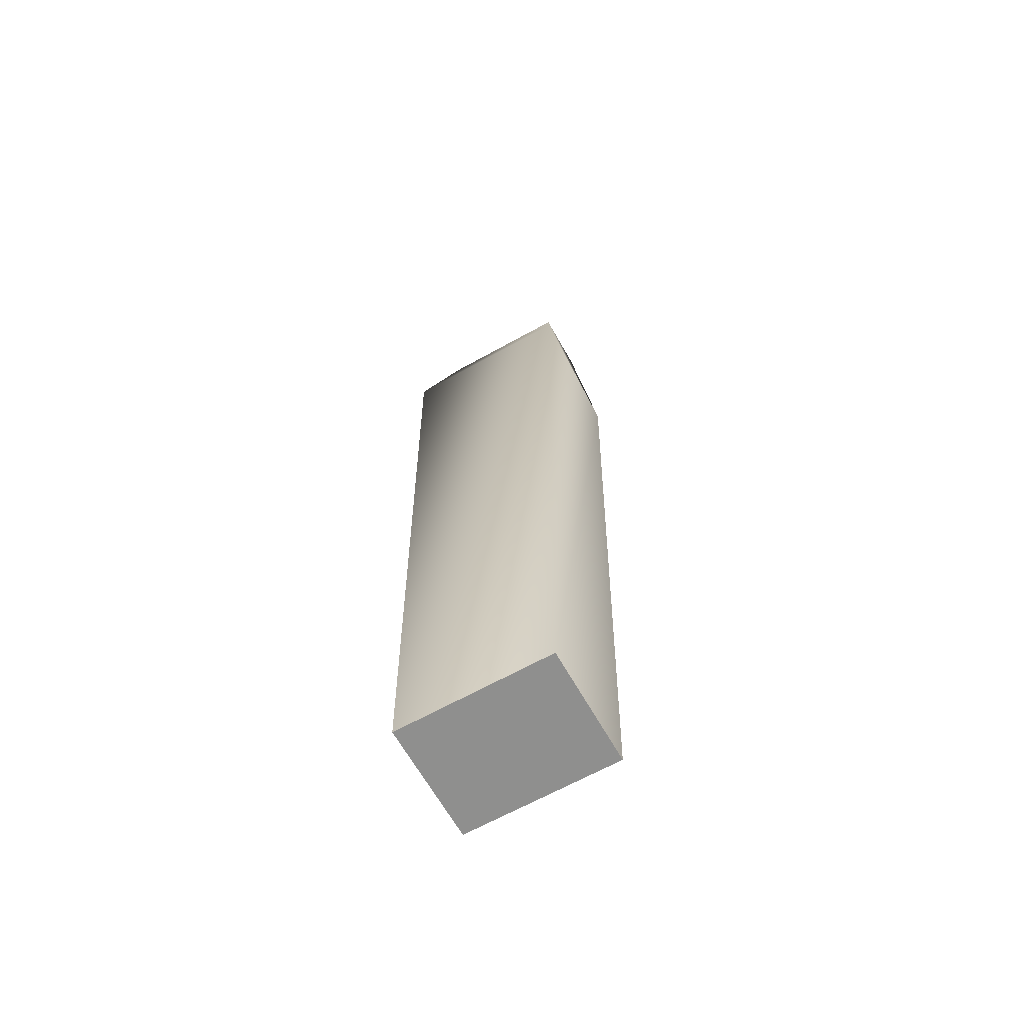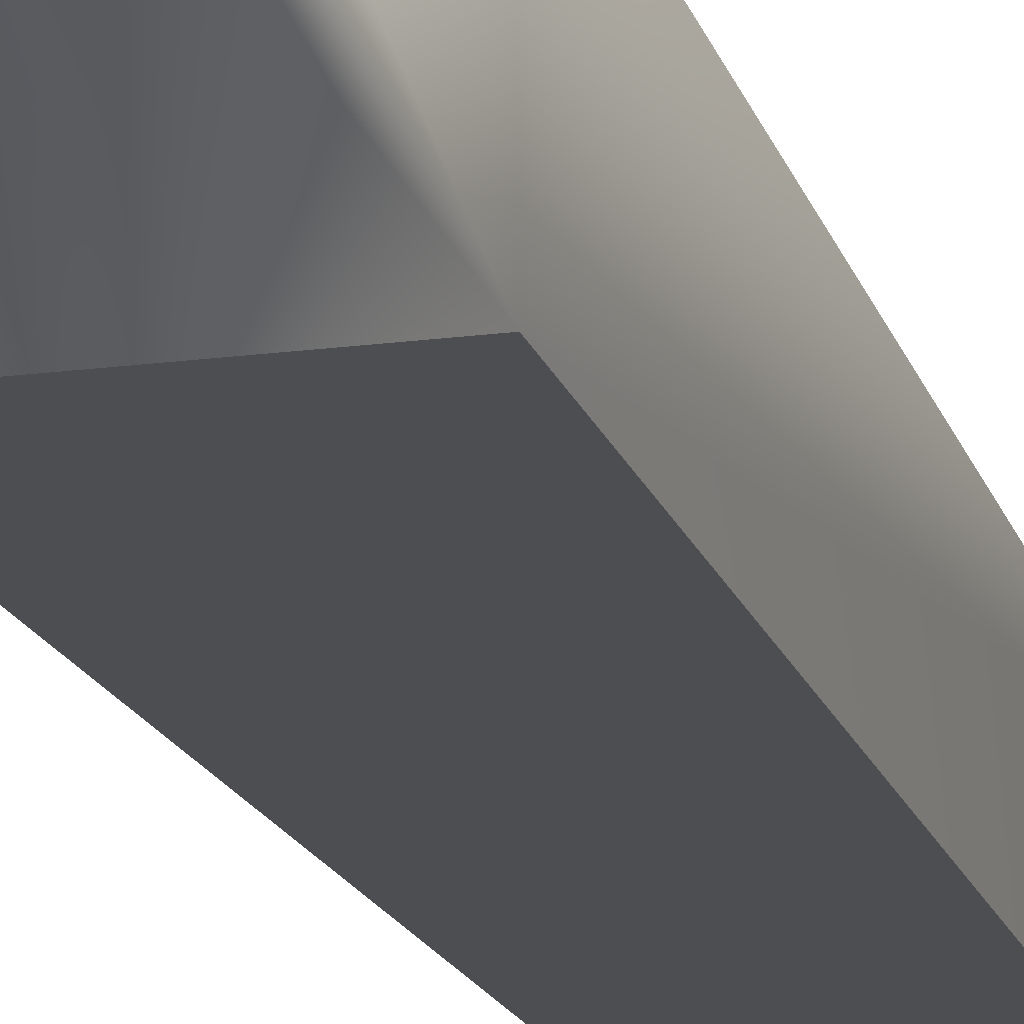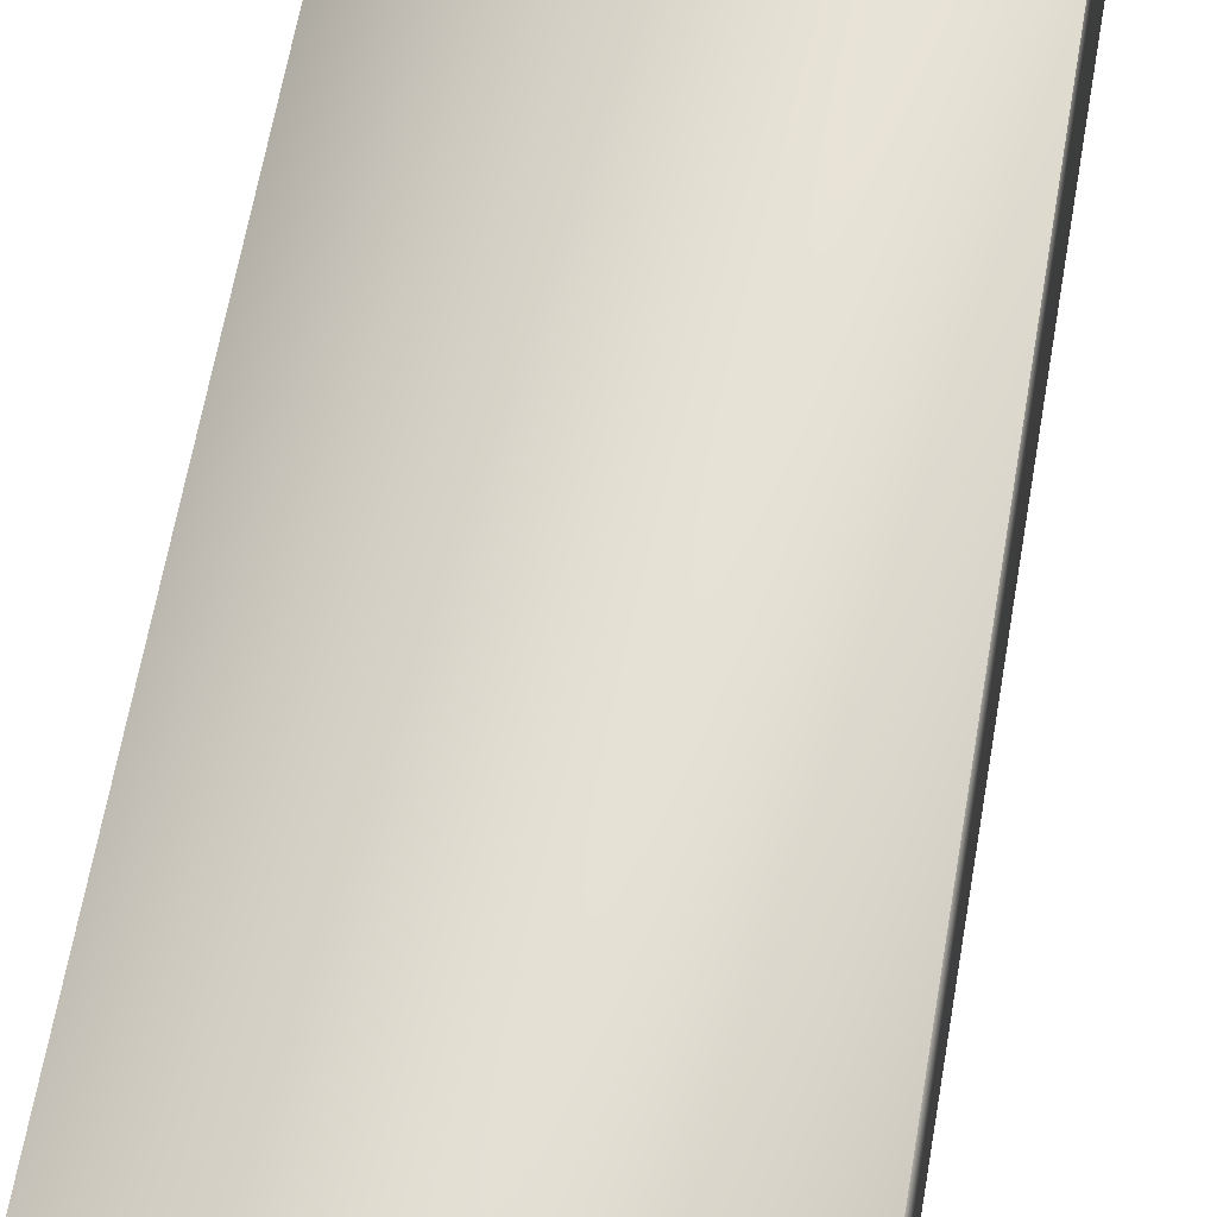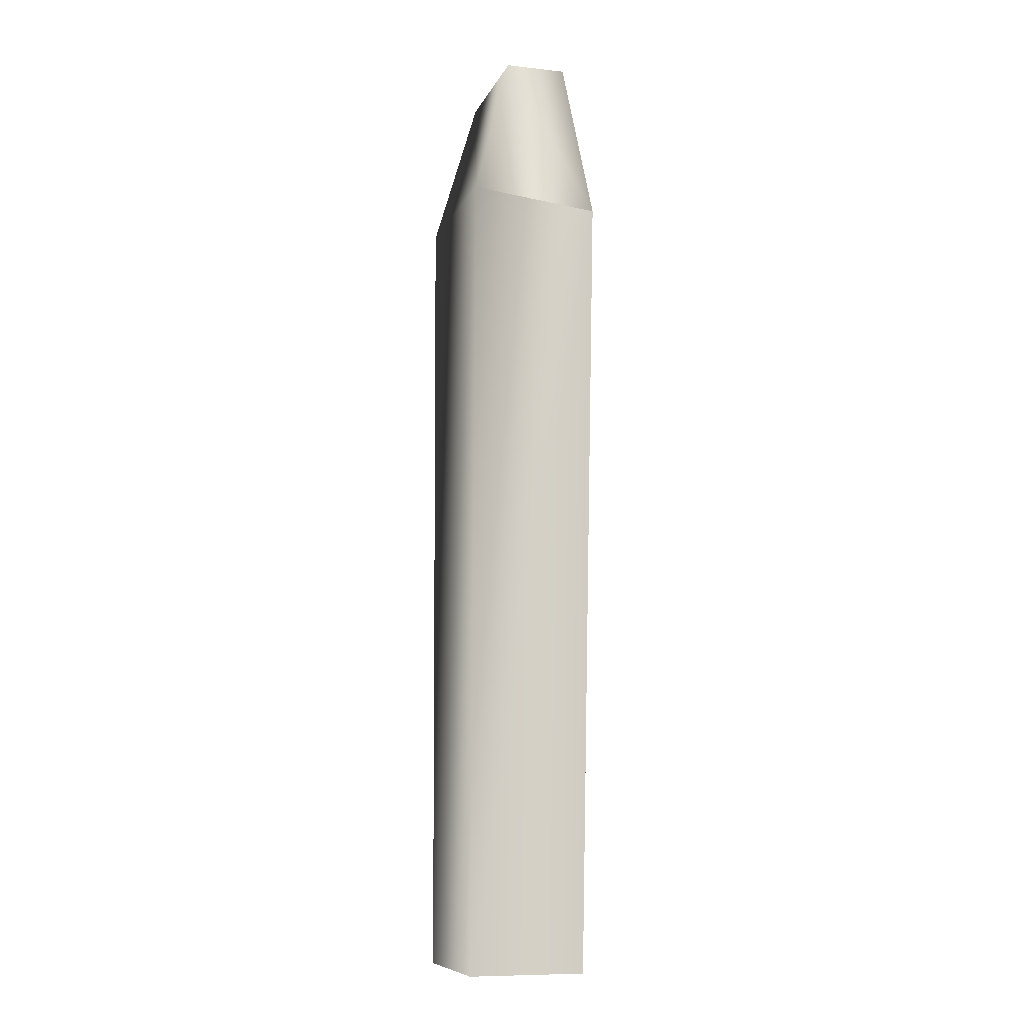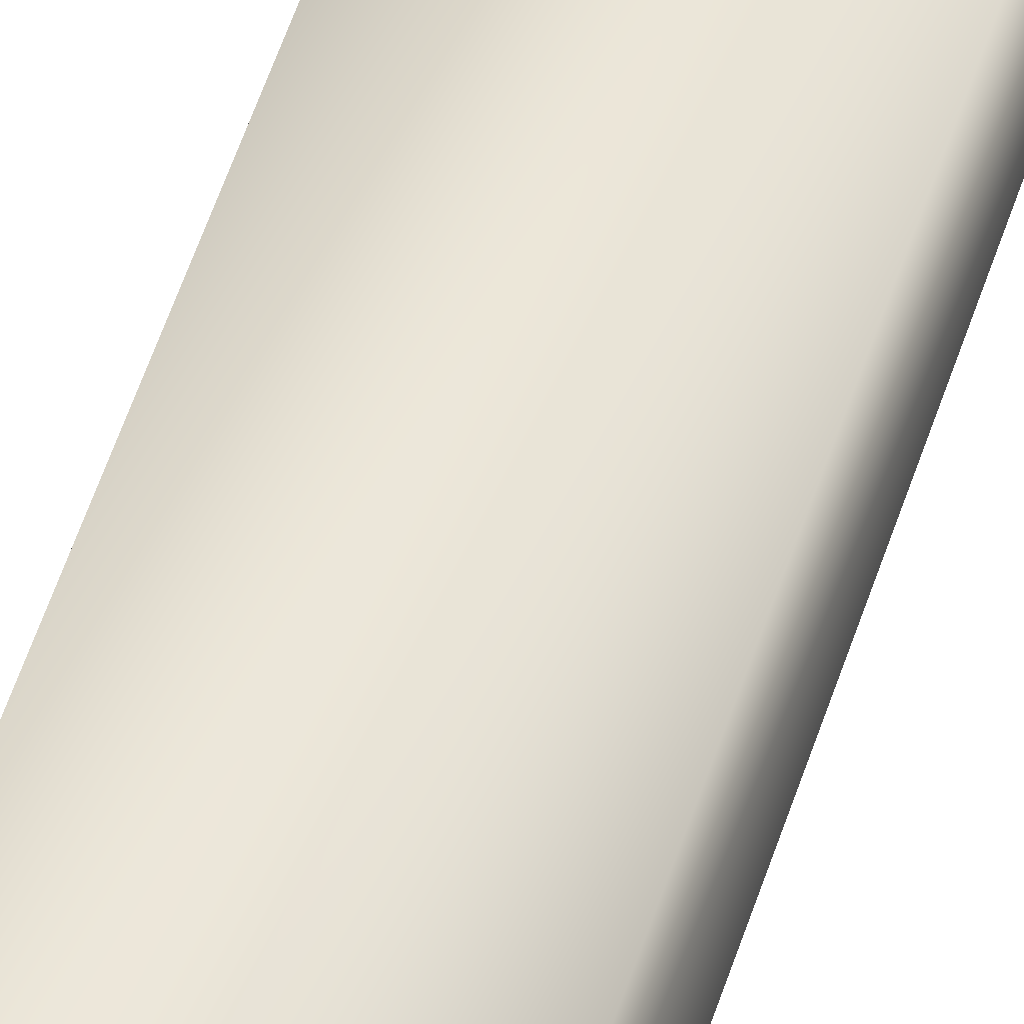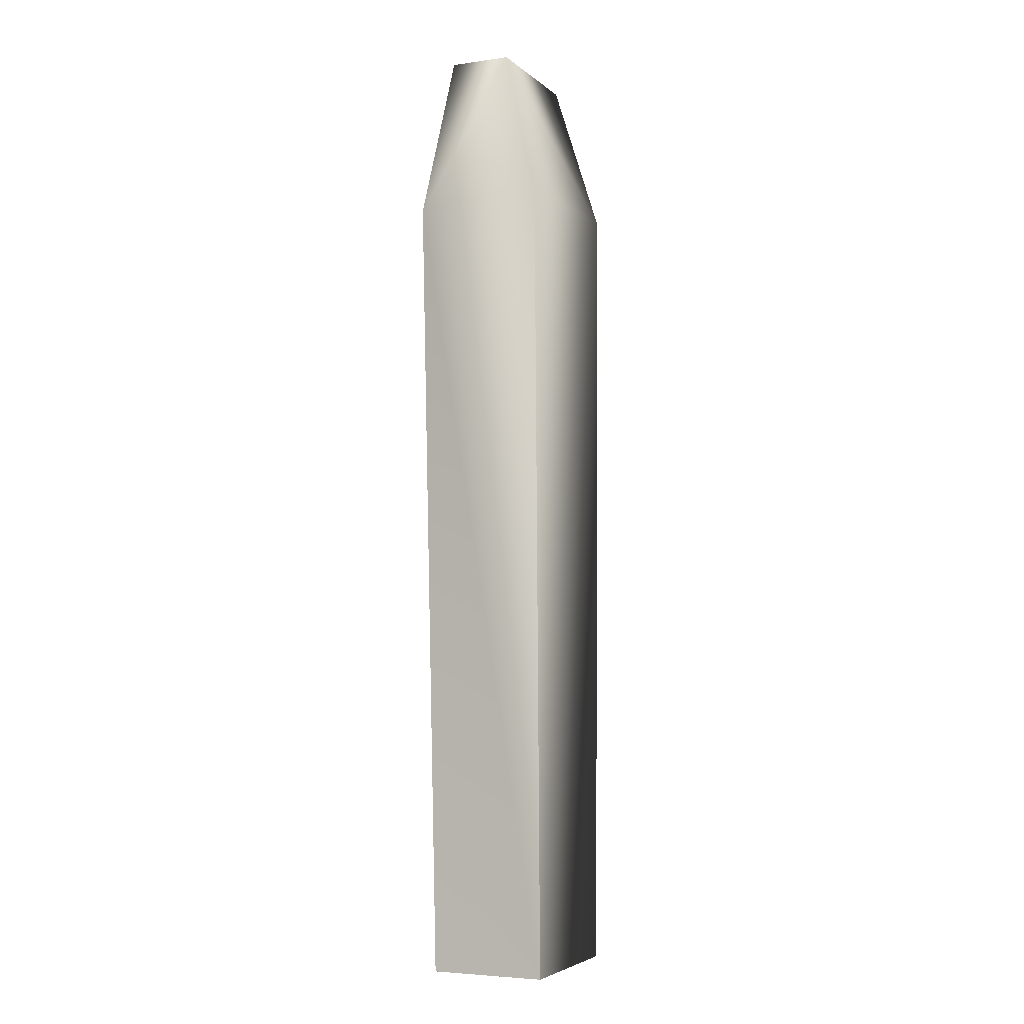
<metadata>
{"format":"obj","ext":"obj","renderer":"f3d","projection":"perspective","resolution":1024,"background":"white","views":[{"elev":-65.3,"azim":-150.7,"up":"+Z"},{"elev":-17.7,"azim":15.0,"up":"+Y"},{"elev":58.4,"azim":9.4,"up":"+Y"},{"elev":-9.3,"azim":-106.2,"up":"+Z"},{"elev":50.9,"azim":-163.1,"up":"+Y"},{"elev":-4.8,"azim":114.1,"up":"+Z"}]}
</metadata>
<code>
g Hgn_PulsarCorvette_LOD2
v -0.8995 1.114 11.1
v -4.267 1.114 11.1
v -1.292 0.3355 13.92
v -3.875 0.3355 13.92
v -4.267 1.114 11.1
v -4.213 -1.347 10.85
v -3.875 0.3355 13.92
v -3.875 -0.83 13.92
v -0.8995 1.114 11.1
v -1.292 0.3355 13.92
v -0.9487 -1.355 10.87
v -1.292 -0.83 13.92
v -1.13 1.114 -4.157
v -4.037 1.114 -4.157
v -4.037 1.114 -4.157
v -1.13 1.114 -4.157
v -4.037 -1.097 -4.157
v -1.13 -1.097 -4.157
v -4.037 1.114 -4.157
v -4.213 -1.347 10.85
v -4.037 -1.097 -4.157
v -0.9487 -1.355 10.87
v -1.292 -0.83 13.92
v -4.213 -1.347 10.85
v -3.875 -0.83 13.92
v -0.9487 -1.355 10.87
v -4.213 -1.347 10.85
v -1.13 -1.097 -4.157
v -4.037 -1.097 -4.157
v -3.875 0.3355 13.92
v -3.875 -0.83 13.92
v -1.292 0.3355 13.92
v -1.292 -0.83 13.92
v -1.13 1.114 -4.157
v -1.13 -1.097 -4.157
f 1 2 3
f 2 4 3
f 5 6 7
f 6 8 7
f 9 10 11
f 11 10 12
f 1 13 2
f 13 14 2
f 15 16 17
f 16 18 17
f 5 19 20
f 20 19 21
f 22 23 24
f 23 25 24
f 26 27 28
f 27 29 28
f 30 31 32
f 31 33 32
f 9 11 34
f 11 35 34

</code>
